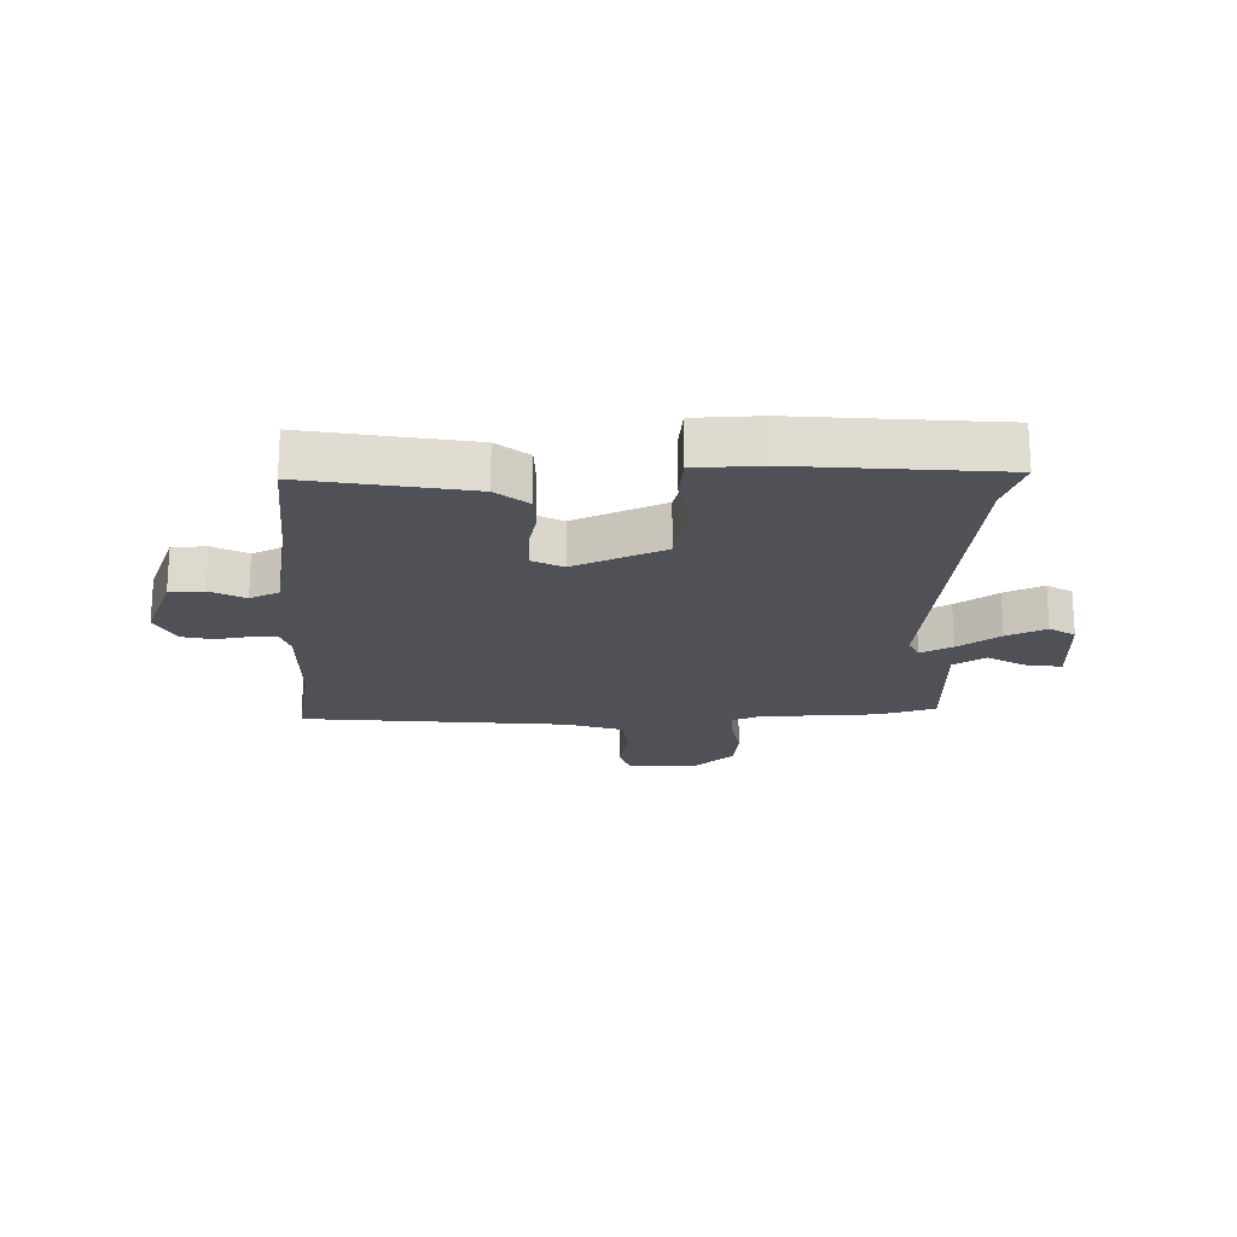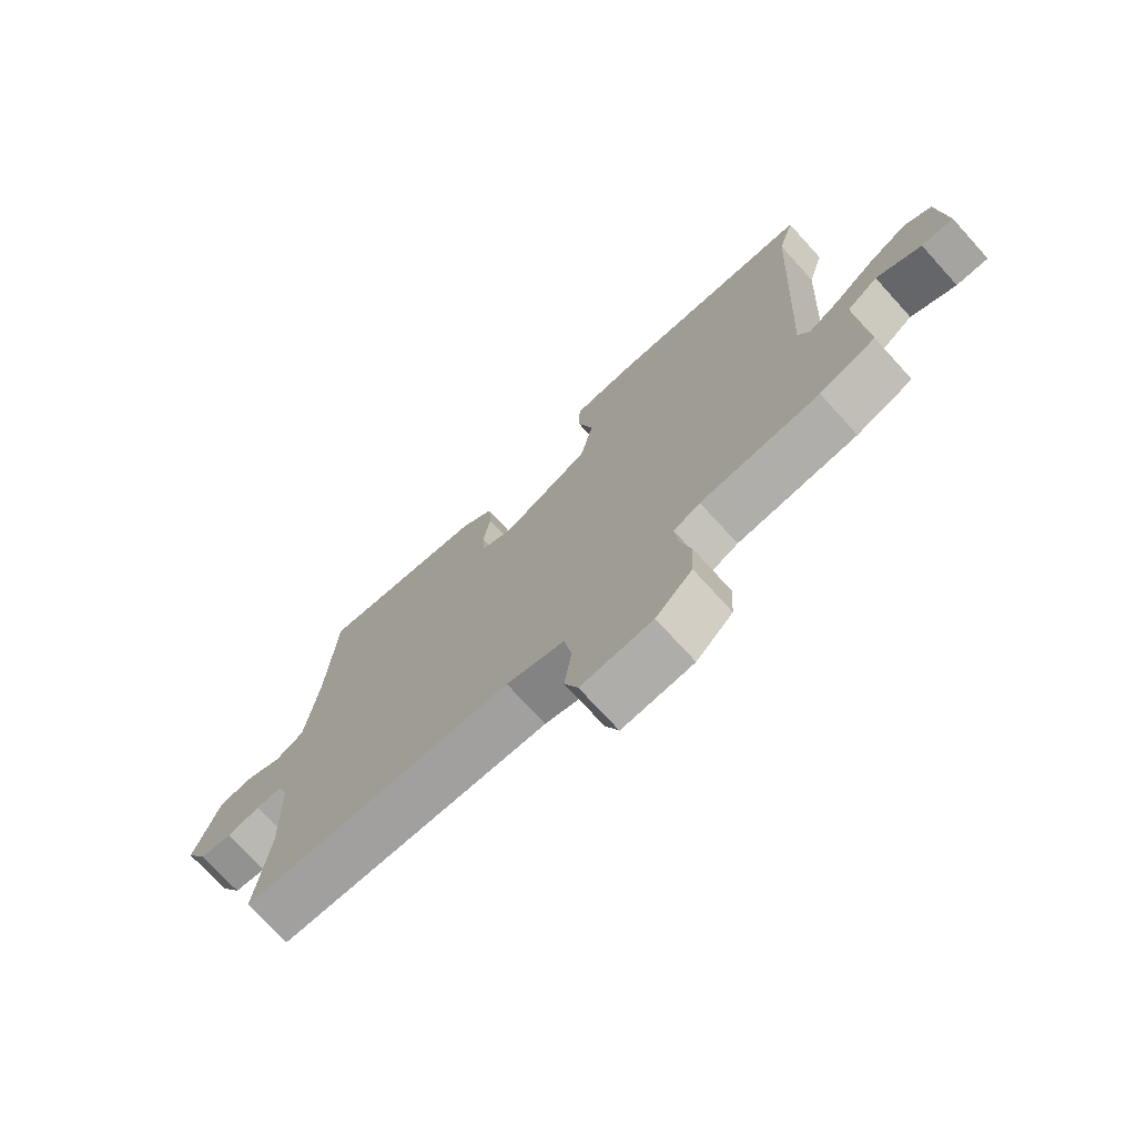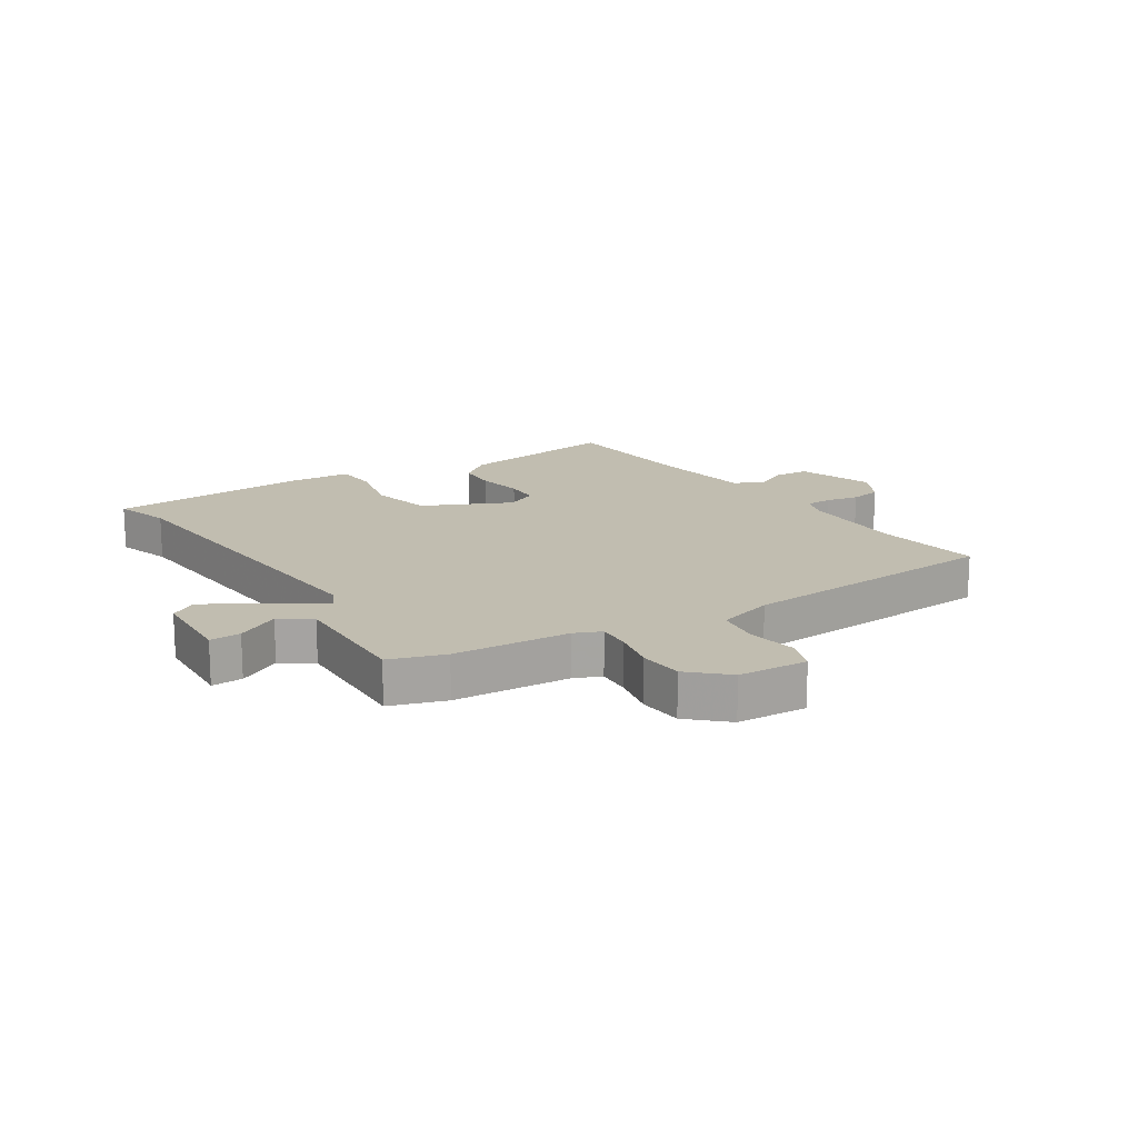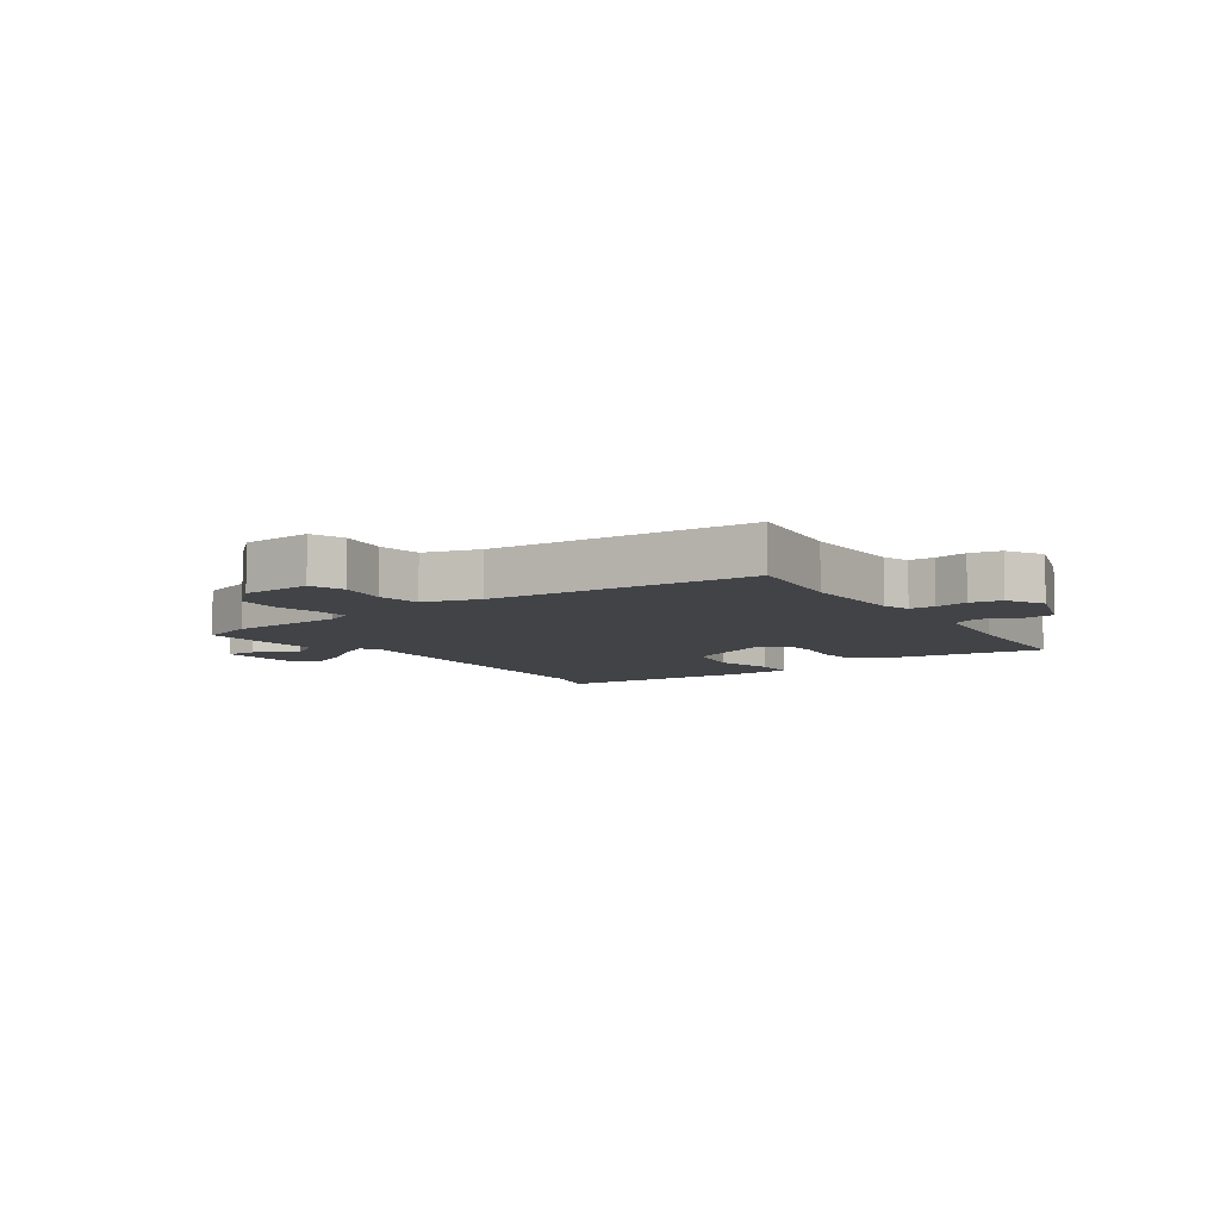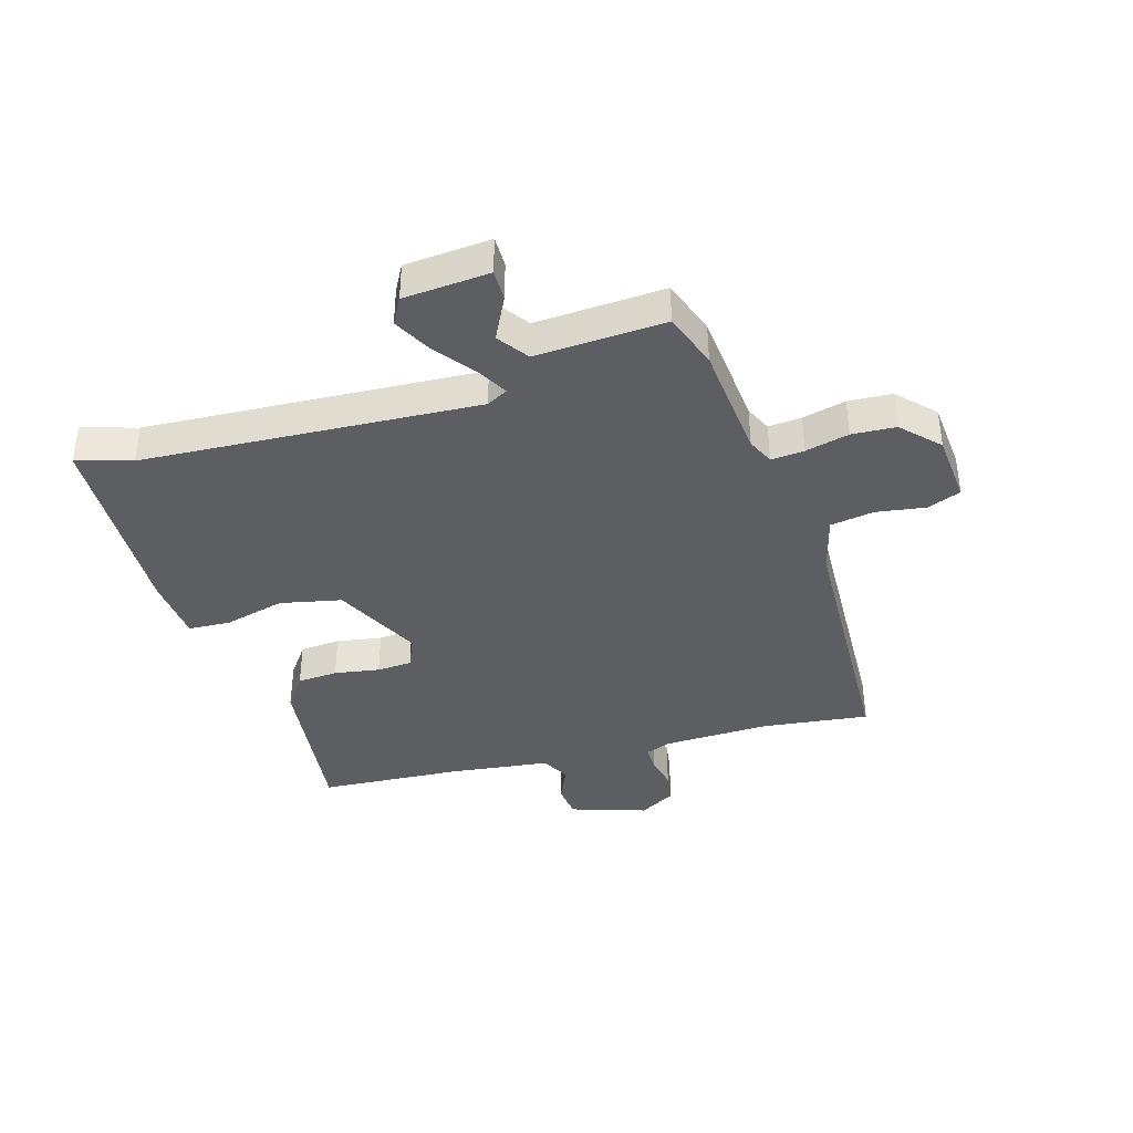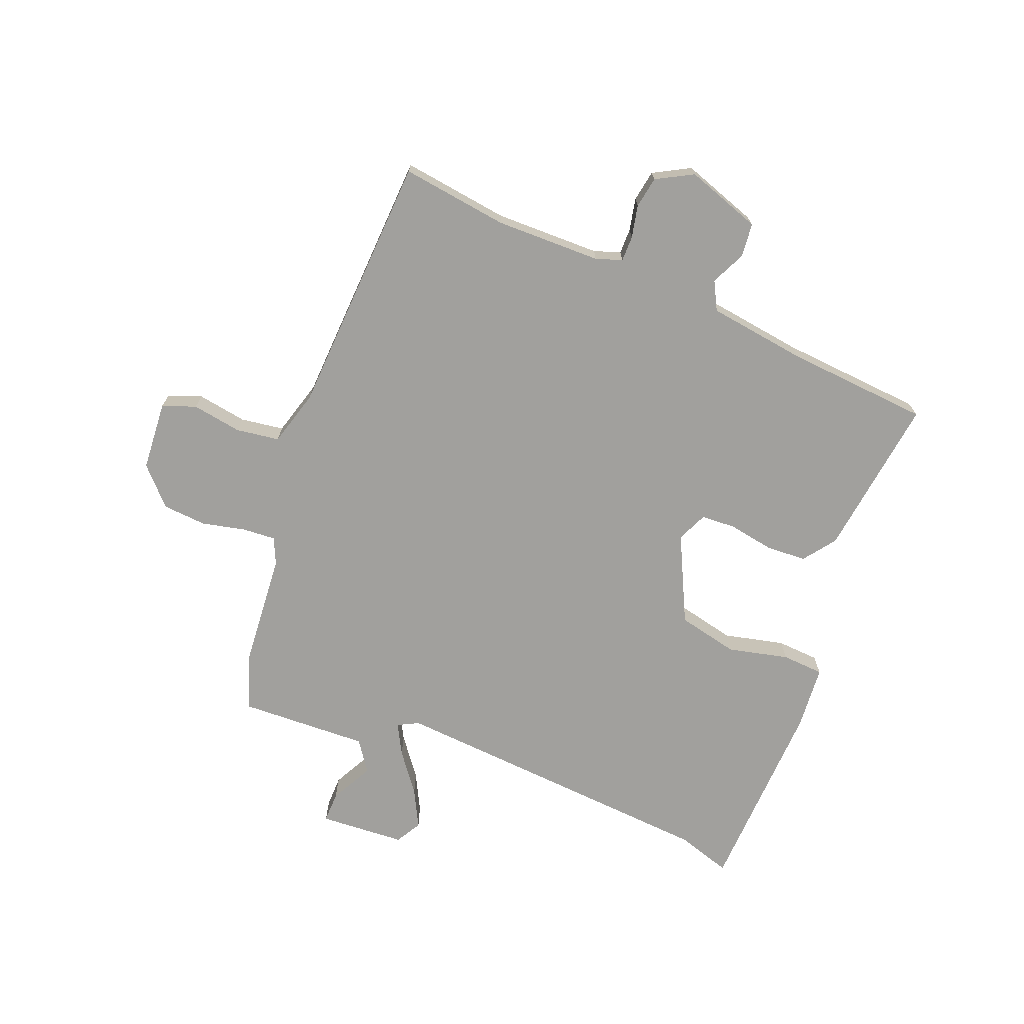
<metadata>
{"format":"obj","ext":"obj","renderer":"f3d","projection":"perspective","resolution":1024,"background":"white","views":[{"elev":-20.3,"azim":-2.3,"up":"+Y"},{"elev":-73.2,"azim":42.3,"up":"+Z"},{"elev":16.7,"azim":145.3,"up":"+Y"},{"elev":-7.3,"azim":-146.6,"up":"+Y"},{"elev":-39.3,"azim":106.0,"up":"+Y"},{"elev":-71.6,"azim":-112.8,"up":"+Y"}]}
</metadata>
<code>
v -0.503 0.07 -0.522
v -0.482 0.07 -0.341
v -0.488 0.07 -0.163
v -0.504 0.07 -0.119
v -0.547 0.07 -0.12
v -0.602 0.07 -0.133
v -0.655 0.07 -0.125
v -0.69 0.07 -0.064
v -0.649 0.07 0.064
v -0.592 0.07 0.071
v -0.533 0.07 0.045
v -0.486 0.07 0.071
v -0.466 0.07 0.239
v -0.452 0.07 0.481
v -0.179 0.07 0.451
v -0.124 0.07 0.412
v -0.119 0.07 0.344
v -0.131 0.07 0.268
v -0.127 0.07 0.209
v -0.075 0.07 0.187
v 0.07 0.07 0.261
v 0.091 0.07 0.364
v 0.065 0.07 0.466
v 0.068 0.07 0.537
v 0.176 0.07 0.548
v 0.512 0.07 0.541
v 0.485 0.07 0.448
v 0.456 0.07 -0.117
v 0.475 0.07 -0.152
v 0.526 0.07 -0.123
v 0.592 0.07 -0.071
v 0.655 0.07 -0.037
v 0.699 0.07 -0.061
v 0.711 0.07 -0.206
v 0.659 0.07 -0.206
v 0.586 0.07 -0.17
v 0.535 0.07 -0.207
v 0.548 0.07 -0.425
v 0.456 0.07 -0.459
v 0.26 0.07 -0.479
v 0.216 0.07 -0.5
v 0.221 0.07 -0.556
v 0.239 0.07 -0.629
v 0.235 0.07 -0.703
v 0.175 0.07 -0.762
v 0.058 0.07 -0.773
v 0.036 0.07 -0.717
v 0.048 0.07 -0.633
v 0.036 0.07 -0.56
v -0.059 0.07 -0.535
v -0.503 0 -0.522
v -0.482 0 -0.341
v -0.488 0 -0.163
v -0.504 0 -0.119
v -0.547 0 -0.12
v -0.602 0 -0.133
v -0.655 0 -0.125
v -0.69 0 -0.064
v -0.649 0 0.064
v -0.592 0 0.071
v -0.533 0 0.045
v -0.486 0 0.071
v -0.466 0 0.239
v -0.452 0 0.481
v -0.179 0 0.451
v -0.124 0 0.412
v -0.119 0 0.344
v -0.131 0 0.268
v -0.127 0 0.209
v -0.075 0 0.187
v 0.07 0 0.261
v 0.091 0 0.364
v 0.065 0 0.466
v 0.068 0 0.537
v 0.176 0 0.548
v 0.512 0 0.541
v 0.485 0 0.448
v 0.456 0 -0.117
v 0.475 0 -0.152
v 0.526 0 -0.123
v 0.592 0 -0.071
v 0.655 0 -0.037
v 0.699 0 -0.061
v 0.711 0 -0.206
v 0.659 0 -0.206
v 0.586 0 -0.17
v 0.535 0 -0.207
v 0.548 0 -0.425
v 0.456 0 -0.459
v 0.26 0 -0.479
v 0.216 0 -0.5
v 0.221 0 -0.556
v 0.239 0 -0.629
v 0.235 0 -0.703
v 0.175 0 -0.762
v 0.058 0 -0.773
v 0.036 0 -0.717
v 0.048 0 -0.633
v 0.036 0 -0.56
v -0.059 0 -0.535
f 46 47 48
f 45 46 48
f 44 45 48
f 43 44 48
f 42 43 48
f 41 42 48 49
f 40 41 49 50
f 37 38 39 40
f 34 35 36
f 33 34 36
f 32 33 36
f 31 32 36
f 30 31 36
f 29 30 36 37
f 25 26 27
f 24 25 27
f 23 24 27
f 22 23 27
f 21 22 27 28
f 20 21 28 29
f 16 17 18
f 15 16 18
f 14 15 18
f 13 14 18
f 12 13 18 19
f 37 40 50
f 29 37 50
f 20 29 50
f 19 20 50
f 12 19 50
f 11 12 50
f 9 10 11
f 8 9 11
f 7 8 11
f 6 7 11
f 5 6 11
f 50 1 2
f 4 5 11
f 3 4 11 50
f 2 3 50
f 98 97 96
f 98 96 95
f 98 95 94
f 98 94 93
f 98 93 92
f 99 98 92 91
f 100 99 91 90
f 90 89 88 87
f 86 85 84
f 86 84 83
f 86 83 82
f 86 82 81
f 86 81 80
f 87 86 80 79
f 77 76 75
f 77 75 74
f 77 74 73
f 77 73 72
f 78 77 72 71
f 79 78 71 70
f 68 67 66
f 68 66 65
f 68 65 64
f 68 64 63
f 69 68 63 62
f 100 90 87
f 100 87 79
f 100 79 70
f 100 70 69
f 100 69 62
f 100 62 61
f 61 60 59
f 61 59 58
f 61 58 57
f 61 57 56
f 61 56 55
f 52 51 100
f 61 55 54
f 100 61 54 53
f 100 53 52
f 1 51 52 2
f 2 52 53 3
f 3 53 54 4
f 4 54 55 5
f 5 55 56 6
f 6 56 57 7
f 7 57 58 8
f 8 58 59 9
f 9 59 60 10
f 10 60 61 11
f 11 61 62 12
f 12 62 63 13
f 13 63 64 14
f 14 64 65 15
f 15 65 66 16
f 16 66 67 17
f 17 67 68 18
f 18 68 69 19
f 19 69 70 20
f 20 70 71 21
f 21 71 72 22
f 22 72 73 23
f 23 73 74 24
f 24 74 75 25
f 25 75 76 26
f 26 76 77 27
f 27 77 78 28
f 28 78 79 29
f 29 79 80 30
f 30 80 81 31
f 31 81 82 32
f 32 82 83 33
f 33 83 84 34
f 34 84 85 35
f 35 85 86 36
f 36 86 87 37
f 37 87 88 38
f 38 88 89 39
f 39 89 90 40
f 40 90 91 41
f 41 91 92 42
f 42 92 93 43
f 43 93 94 44
f 44 94 95 45
f 45 95 96 46
f 46 96 97 47
f 47 97 98 48
f 48 98 99 49
f 49 99 100 50
f 50 100 51 1

</code>
